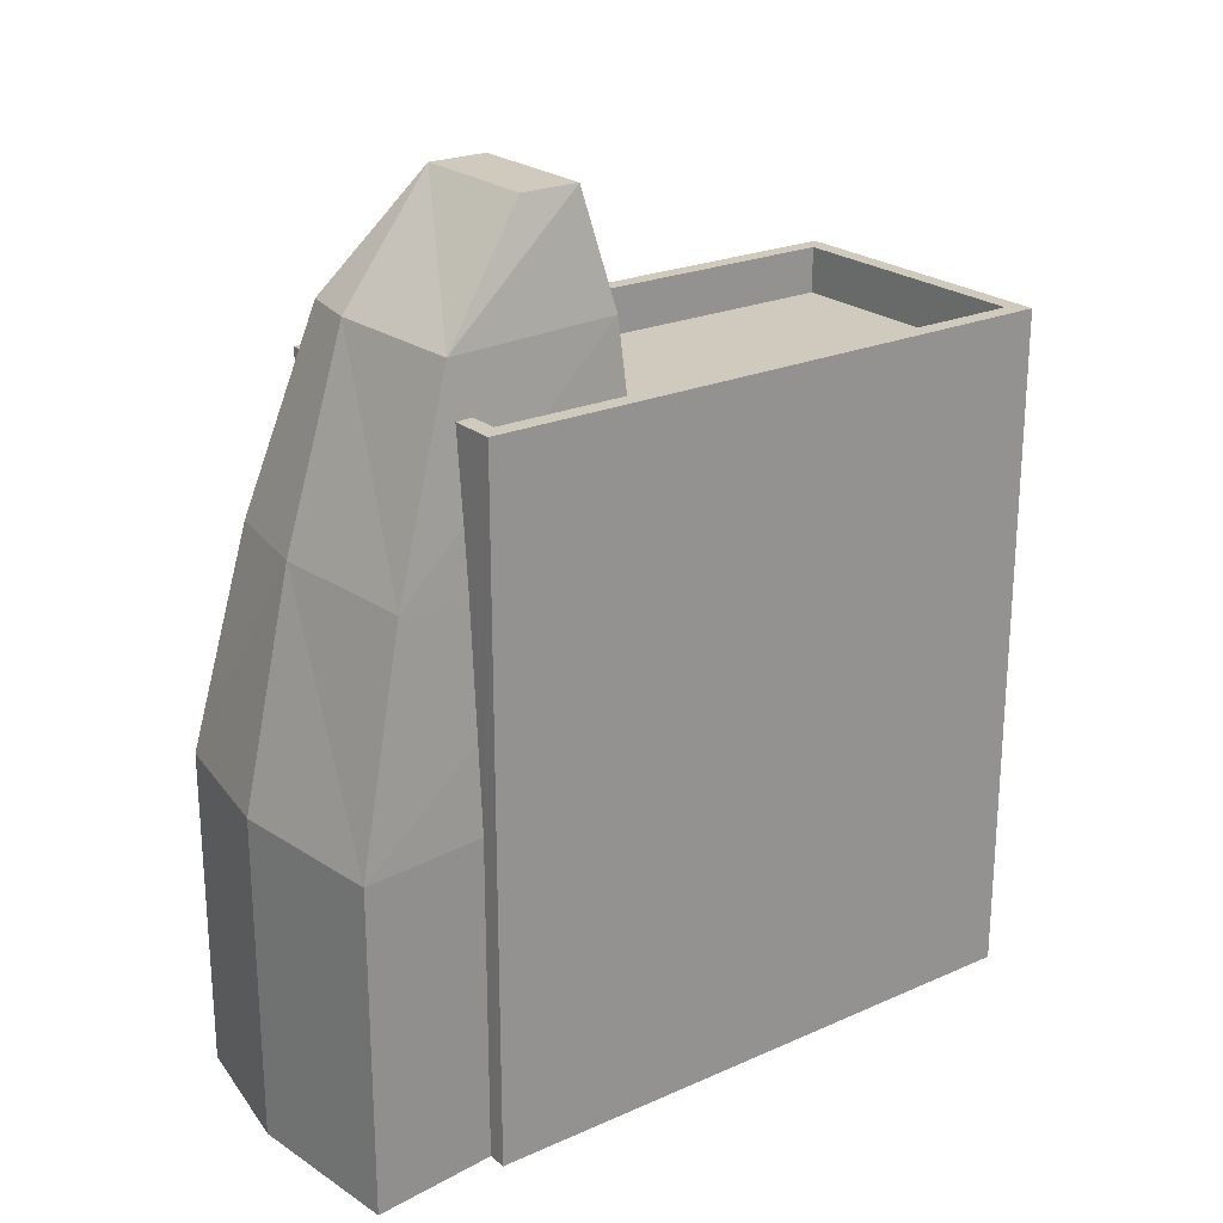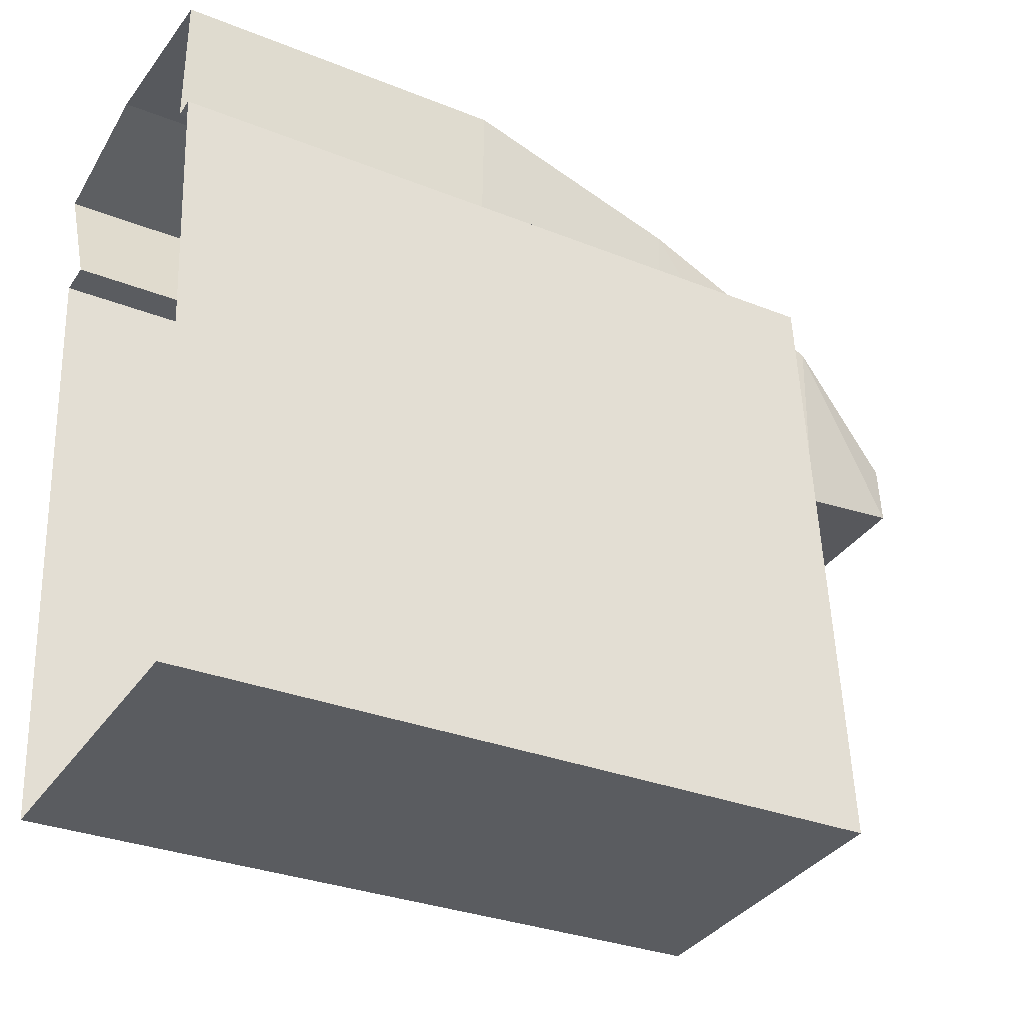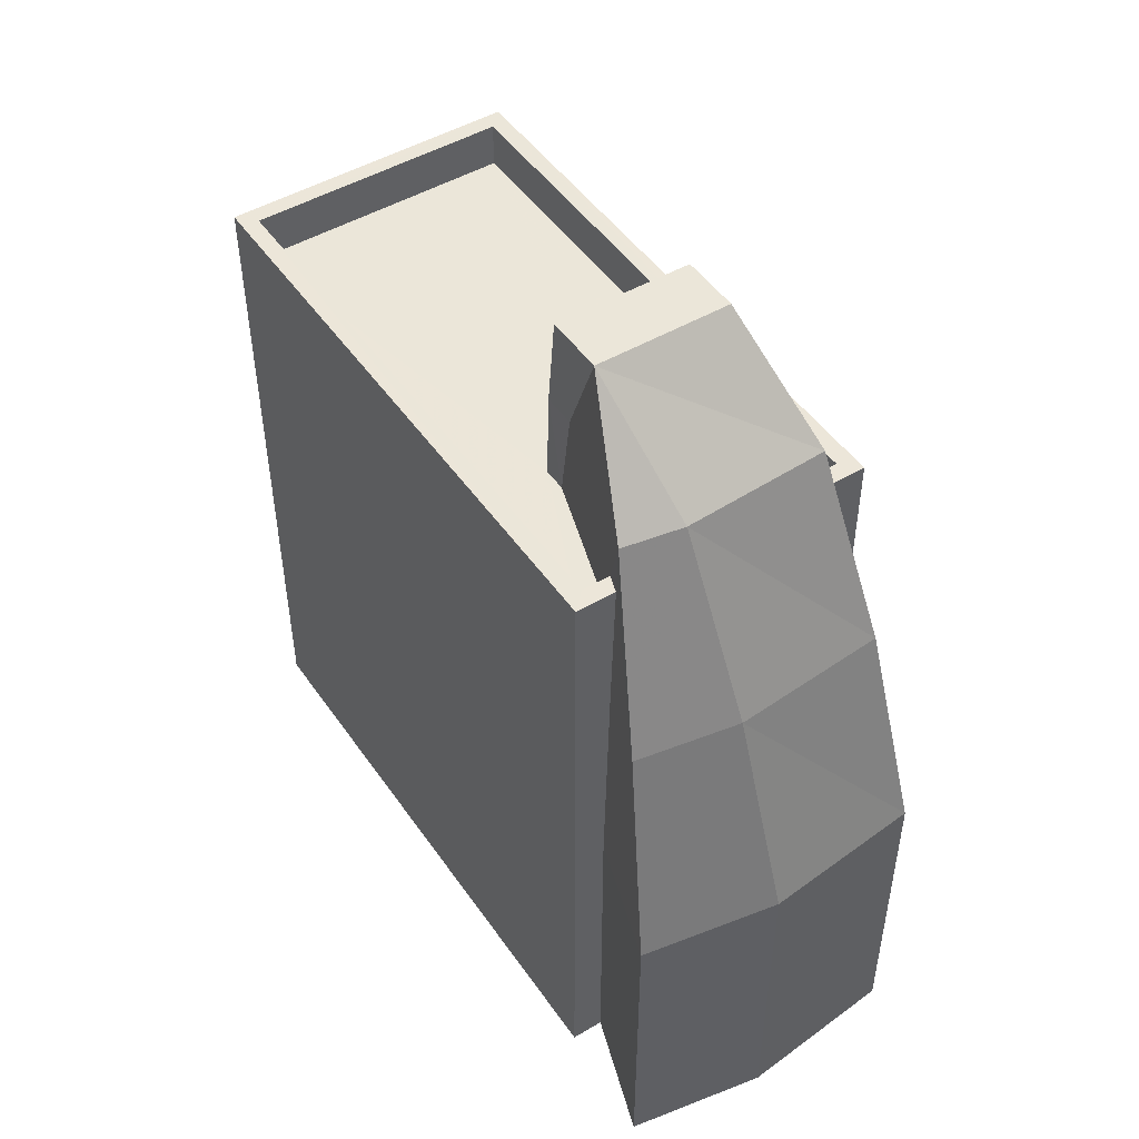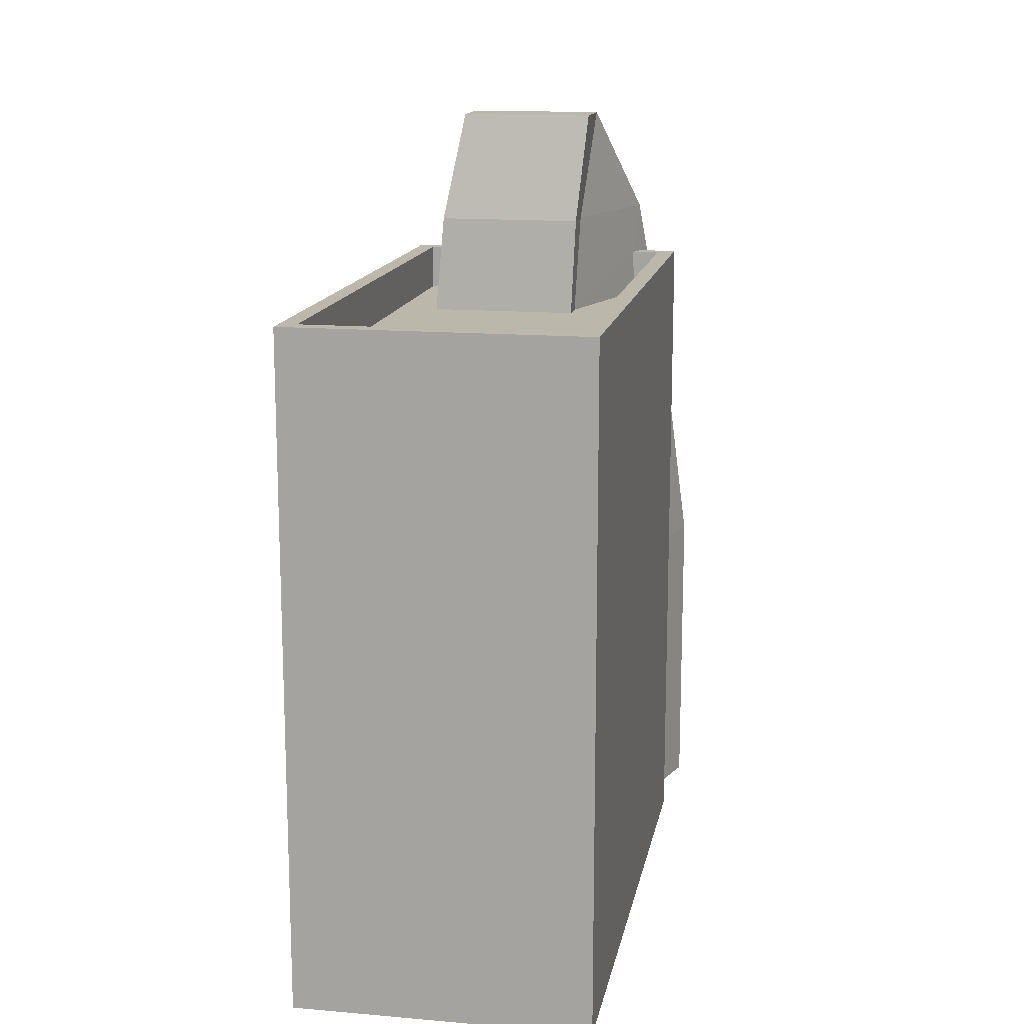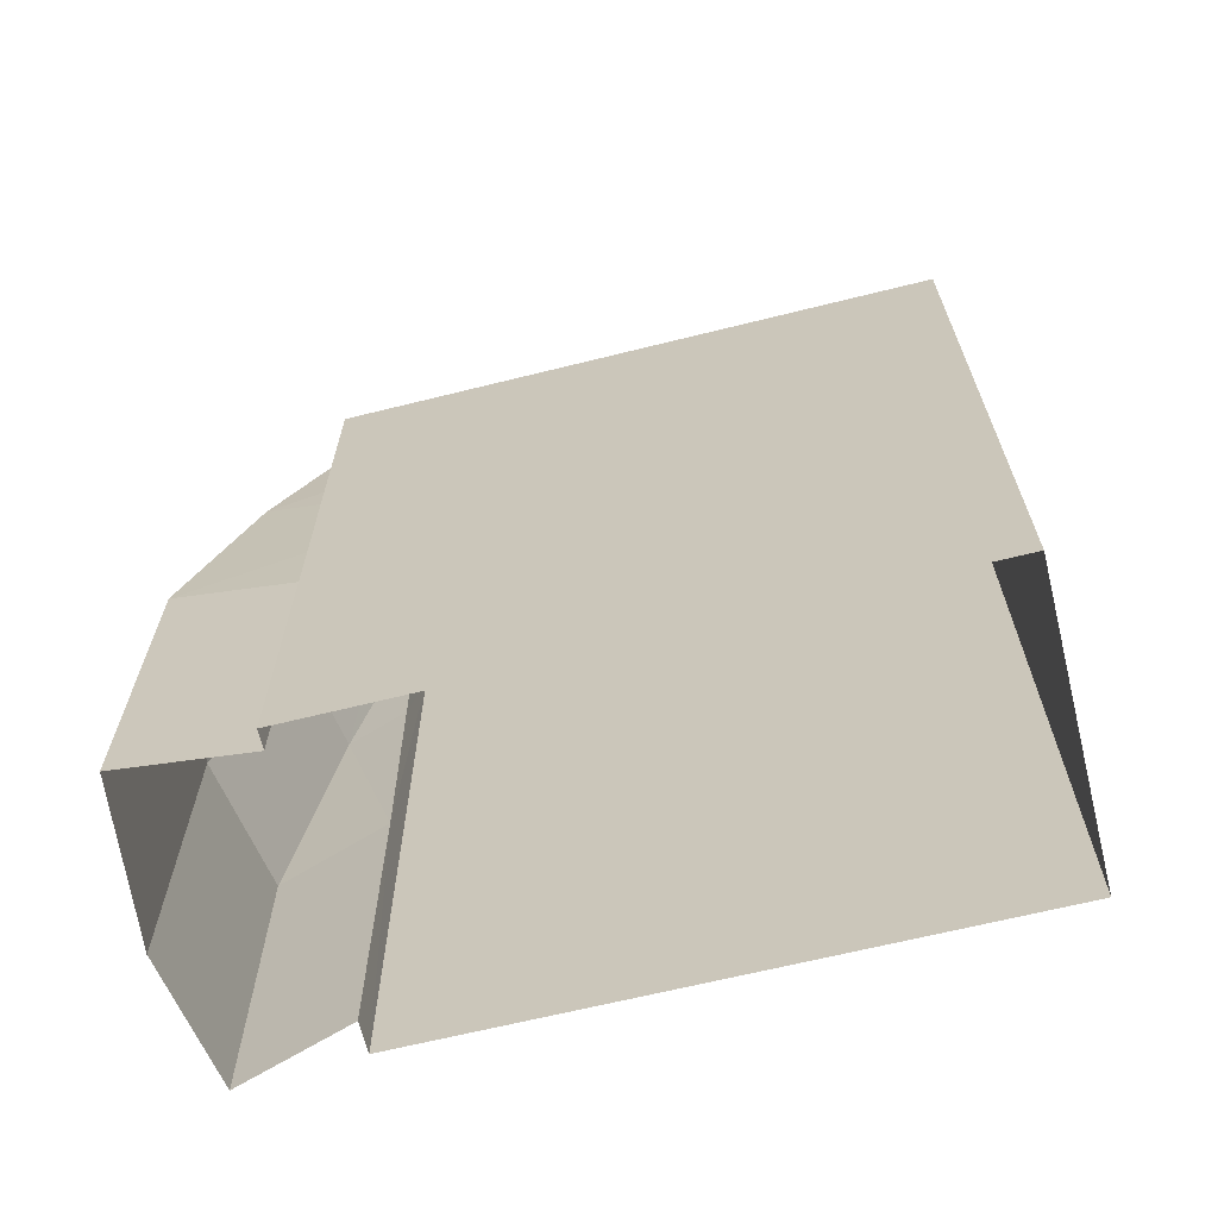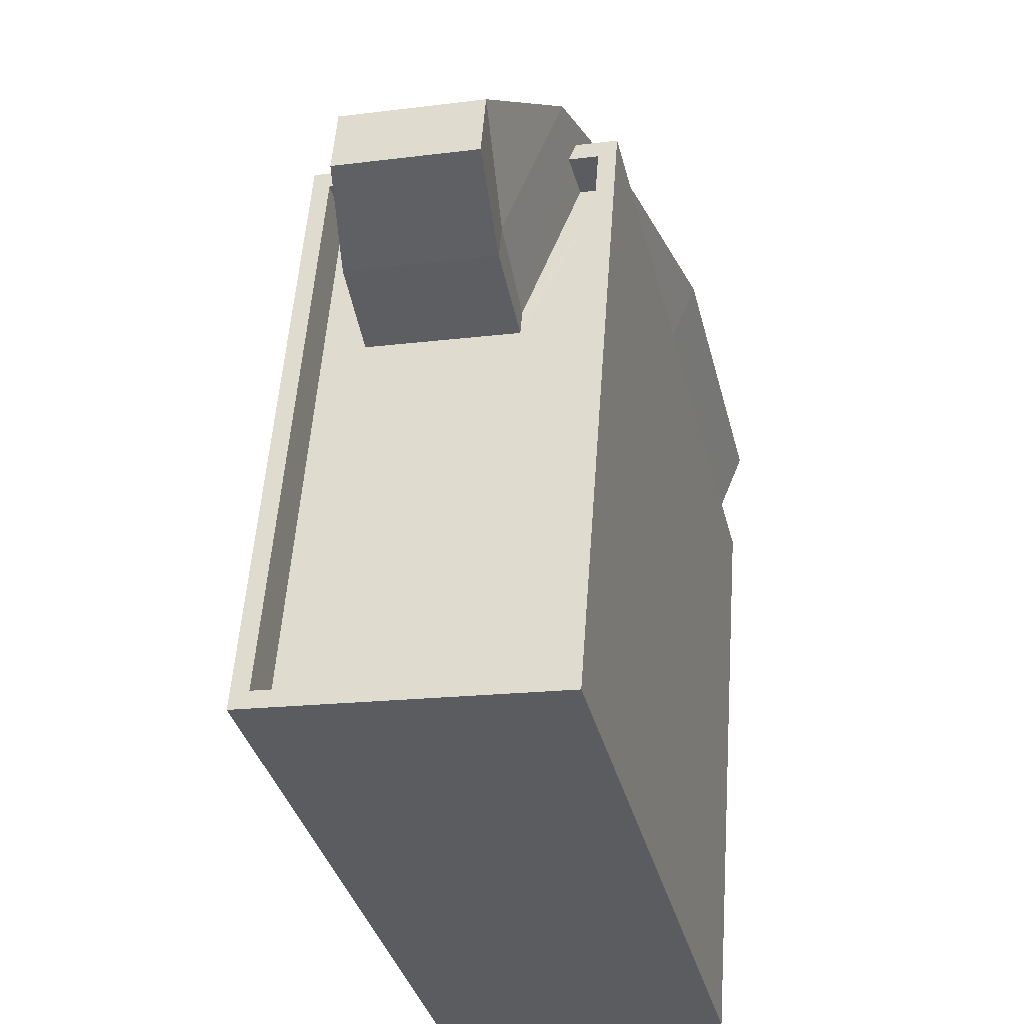
<metadata>
{"format":"obj","ext":"obj","renderer":"f3d","projection":"perspective","resolution":1024,"background":"white","views":[{"elev":23.1,"azim":-131.1,"up":"+Z"},{"elev":-30.6,"azim":-120.1,"up":"+Y"},{"elev":48.5,"azim":142.4,"up":"+Z"},{"elev":14.5,"azim":6.3,"up":"+Z"},{"elev":-65.8,"azim":-80.3,"up":"+Z"},{"elev":-35.6,"azim":13.6,"up":"+Y"}]}
</metadata>
<code>
v -1.206e+04 -3.73e+04 29.71
v -1.207e+04 -3.73e+04 29.71
v -1.206e+04 -3.729e+04 29.71
v -1.207e+04 -3.729e+04 29.71
v -1.207e+04 -3.729e+04 29.71
v -1.206e+04 -3.729e+04 29.71
v -1.206e+04 -3.728e+04 29.71
v -1.207e+04 -3.728e+04 29.71
v -1.207e+04 -3.728e+04 29.71
v -1.206e+04 -3.73e+04 40.73
v -1.206e+04 -3.729e+04 40.73
v -1.207e+04 -3.729e+04 40.73
v -1.207e+04 -3.729e+04 40.73
v -1.207e+04 -3.73e+04 40.73
v -1.207e+04 -3.729e+04 40.73
v -1.207e+04 -3.729e+04 40.73
v -1.206e+04 -3.729e+04 40.73
v -1.207e+04 -3.729e+04 40.73
v -1.207e+04 -3.729e+04 40.73
v -1.207e+04 -3.729e+04 40.73
v -1.207e+04 -3.729e+04 41.53
v -1.207e+04 -3.729e+04 41.53
v -1.207e+04 -3.729e+04 41.53
v -1.206e+04 -3.729e+04 41.53
v -1.206e+04 -3.729e+04 41.53
v -1.206e+04 -3.729e+04 41.53
v -1.207e+04 -3.73e+04 41.53
v -1.206e+04 -3.729e+04 41.53
v -1.206e+04 -3.73e+04 41.53
v -1.206e+04 -3.73e+04 41.53
v -1.207e+04 -3.729e+04 41.53
v -1.207e+04 -3.73e+04 41.53
v -1.207e+04 -3.728e+04 39.07
v -1.207e+04 -3.728e+04 35.28
v -1.207e+04 -3.728e+04 35.28
v -1.207e+04 -3.728e+04 39.07
v -1.206e+04 -3.728e+04 35.28
v -1.206e+04 -3.729e+04 39.07
v -1.207e+04 -3.729e+04 40.04
v -1.207e+04 -3.729e+04 42.44
v -1.207e+04 -3.729e+04 42.44
v -1.207e+04 -3.729e+04 42.44
v -1.206e+04 -3.729e+04 42.44
v -1.207e+04 -3.729e+04 44.35
v -1.207e+04 -3.729e+04 44.35
v -1.206e+04 -3.729e+04 44.35
v -1.206e+04 -3.729e+04 44.35
v -1.207e+04 -3.729e+04 42.44
v -1.207e+04 -3.729e+04 35.28
v -1.207e+04 -3.729e+04 39.07
v -1.207e+04 -3.729e+04 36.78
v -1.206e+04 -3.729e+04 35.28
v -1.206e+04 -3.729e+04 39.07
v -1.207e+04 -3.729e+04 42.44
f 1 2 3
f 2 4 5
f 1 3 6
f 7 3 8
f 8 5 9
f 3 2 5
f 3 5 8
f 10 11 12
f 10 13 14
f 15 16 14
f 11 17 18
f 19 20 16
f 15 19 16
f 13 15 14
f 10 12 13
f 12 11 18
f 21 22 23
f 24 25 26
f 21 27 22
f 25 28 26
f 24 29 30
f 29 27 30
f 23 22 31
f 32 27 29
f 24 26 29
f 22 27 32
f 33 34 35
f 36 33 35
f 37 33 38
f 37 34 33
f 20 19 31
f 39 23 36
f 19 40 31
f 36 23 41
f 31 40 41
f 23 31 41
f 42 33 36
f 41 42 36
f 38 42 43
f 38 33 42
f 44 41 40
f 45 41 44
f 46 42 41
f 45 46 41
f 46 43 42
f 47 40 48
f 44 40 47
f 44 46 45
f 44 47 46
f 29 10 14
f 32 29 14
f 16 32 14
f 16 22 32
f 20 22 16
f 20 31 22
f 17 11 26
f 28 17 26
f 29 26 11
f 10 29 11
f 27 4 2
f 27 21 4
f 4 49 5
f 39 21 23
f 21 49 4
f 50 21 39
f 51 21 50
f 51 49 21
f 30 2 1
f 30 27 2
f 3 52 6
f 6 52 24
f 53 25 24
f 52 53 24
f 6 30 1
f 6 24 30
f 7 37 52
f 3 7 52
f 34 8 9
f 35 34 9
f 37 7 8
f 34 37 8
f 49 35 9
f 5 49 9
f 51 35 49
f 51 36 35
f 51 50 36
f 52 38 53
f 52 37 38
f 50 39 36
f 40 19 15
f 28 54 18
f 54 28 43
f 43 25 38
f 18 17 28
f 38 25 53
f 28 25 43
f 48 18 54
f 48 12 18
f 40 13 48
f 40 15 13
f 13 12 48
f 46 54 43
f 47 54 46
f 47 48 54

</code>
